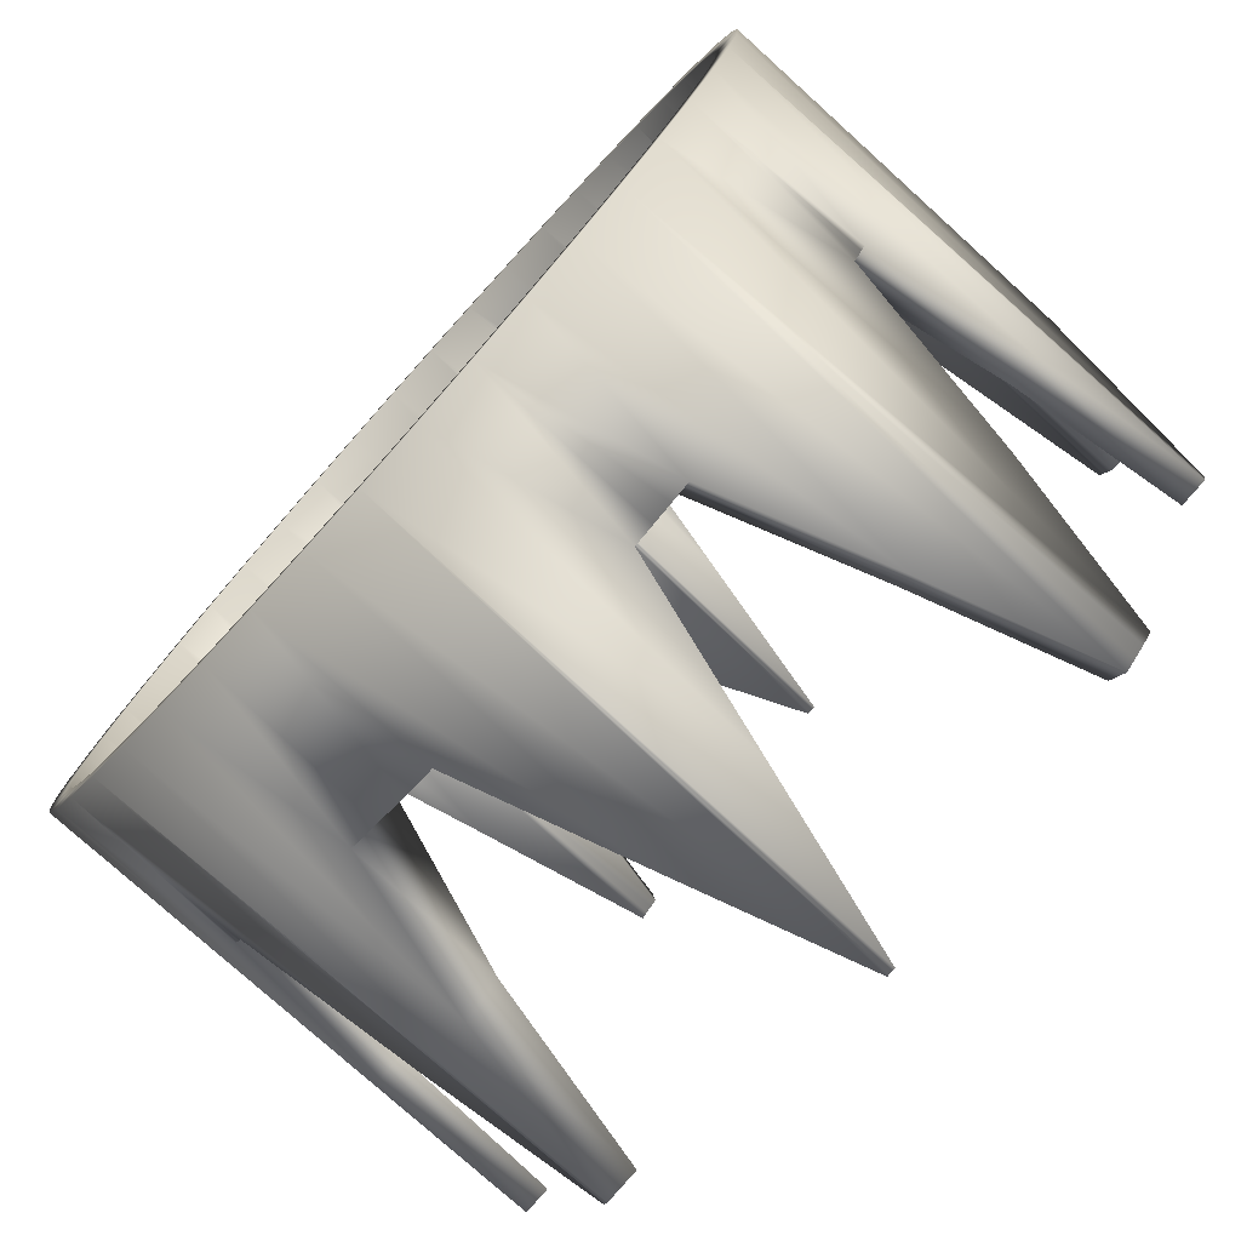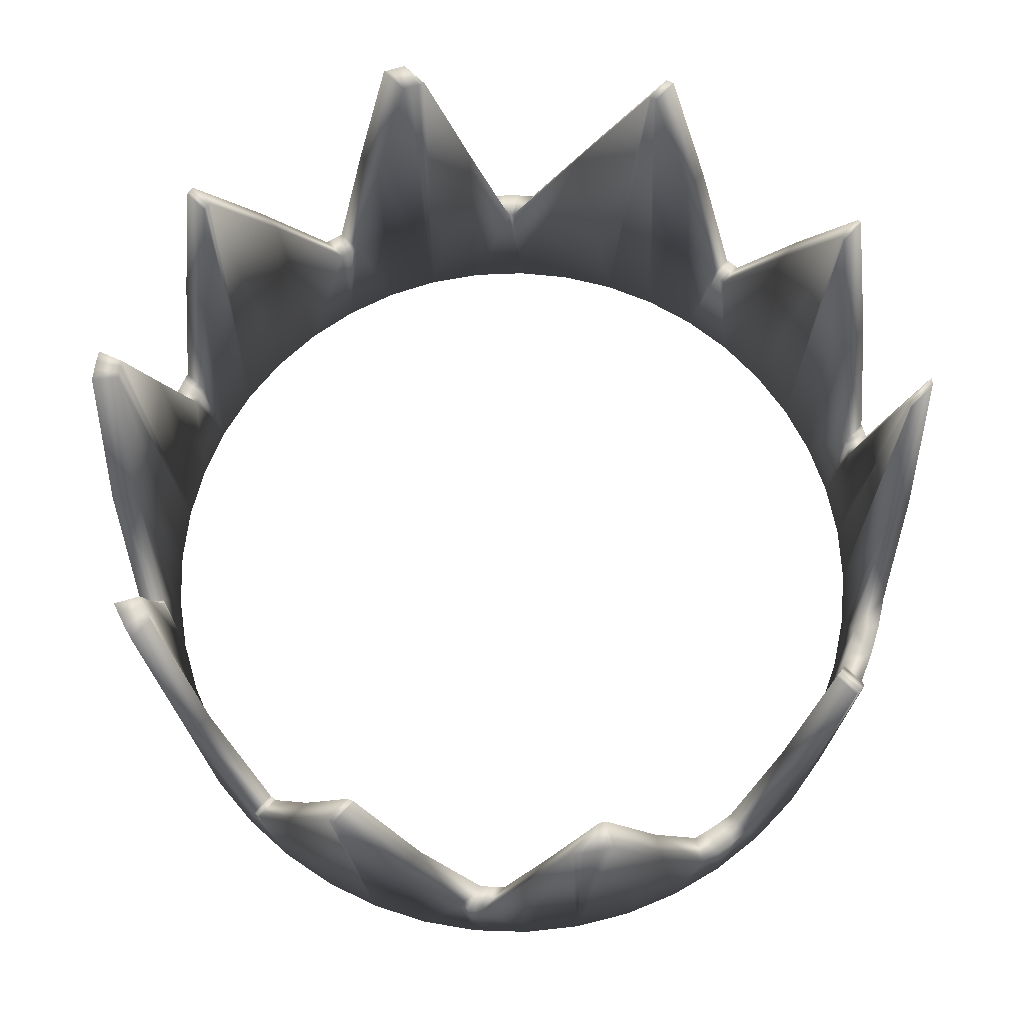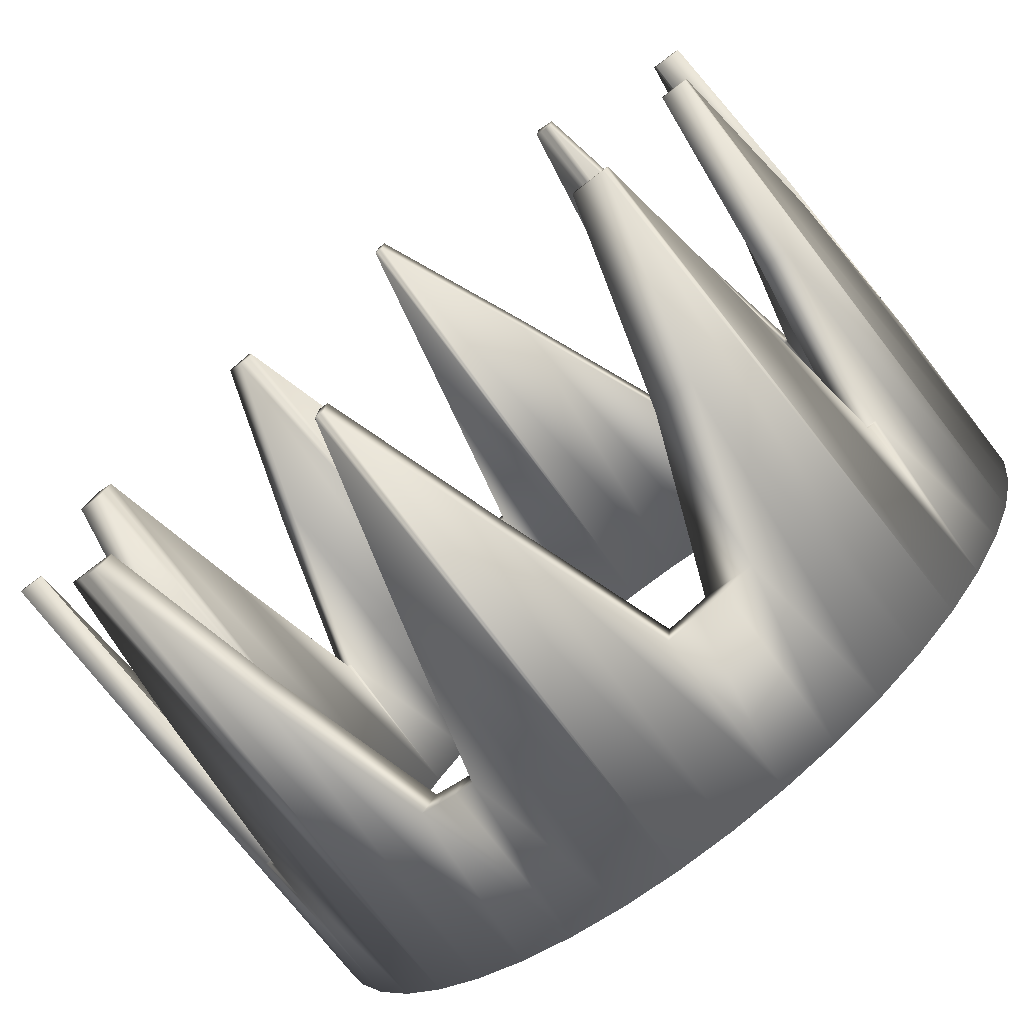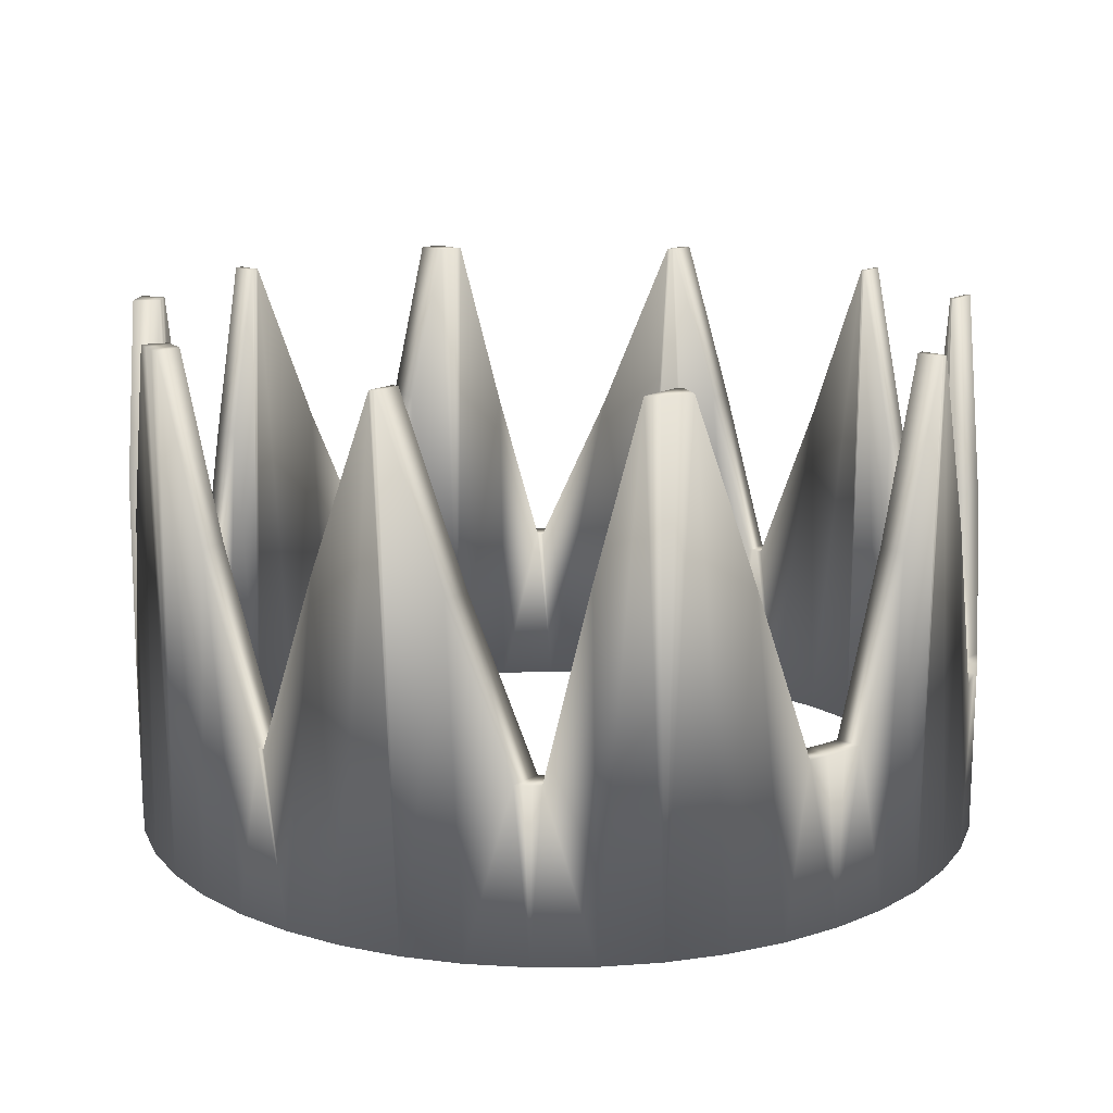
<metadata>
{"format":"obj","ext":"obj","renderer":"f3d","projection":"perspective","resolution":1024,"background":"white","views":[{"elev":-78.2,"azim":48.1,"up":"+Z"},{"elev":72.0,"azim":127.7,"up":"+Y"},{"elev":-74.9,"azim":-142.0,"up":"+Z"},{"elev":15.7,"azim":125.1,"up":"+Y"}]}
</metadata>
<code>
o Phat
v 6.389 3.063 -4.223
v 5.937 6.28 -4.837
v 5.783 3.063 -4.287
v 5.257 6.328 -4.917
v 5.427 9.19 -5.403
v 4.664 9.19 -5.483
v 4.579 9.19 -5.554
v 4.607 9.19 -5.531
v 4.85 9.19 -5.926
v 4.636 9.19 -5.507
v 5.241 9.19 -5.584
v 5.048 9.19 -5.758
v 2.732 3.063 -6.66
v 3.697 6.106 -6.177
v 3.01 3.063 -7.042
v 3.969 6.108 -6.549
v -5.385 9.19 -5.445
v -4.781 9.19 -5.381
v -4.513 5.873 -6.187
v -3.771 5.778 -6.132
v -3.541 3.063 -6.79
v -2.644 3.063 -6.695
v -3.002 3.063 -7.045
v -2.445 3.063 -7.257
v -2.407 3.063 -6.784
v -2.167 3.063 -6.865
v -1.924 3.063 -6.937
v -1.873 3.063 -7.425
v -5.475 9.19 -5.355
v -4.88 9.19 -5.292
v -5.445 9.19 -5.385
v -5.415 9.19 -5.415
v -4.847 9.19 -5.322
v -4.814 9.19 -5.352
v -0.04839 9.19 -7.198
v 0.00316 9.19 -7.198
v 0.000272 9.19 -7.658
v 0.05179 9.19 -7.658
v 0.05471 9.19 -7.198
v 0.1033 9.19 -7.657
v 0.1063 9.19 -7.198
v 0.1548 9.19 -7.656
v 2.671 3.063 -7.177
v 2.467 3.063 -6.762
v 2.326 3.063 -7.296
v 2.199 3.063 -6.854
v 1.976 3.063 -7.399
v 1.927 3.063 -6.936
v -5.658 3.063 -4.45
v -6.192 3.063 -4.506
v -5.717 3.063 -4.375
v -5.774 3.063 -4.299
v -5.831 3.063 -4.222
v -6.246 3.063 -4.431
v -6.3 3.063 -4.354
v -6.352 3.063 -4.277
v -0.9433 6.082 -7.6
v -0.995 6.076 -7.129
v 1.025 6.119 -7.125
v 1.073 6.12 -7.582
v -5.849 6.202 -4.943
v -5.286 6.217 -4.886
v -7.657 3.063 0.1301
v -7.591 6.169 1.013
v -7.196 3.063 0.1789
v -7.119 6.176 1.065
v -7.423 9.19 1.883
v -6.934 9.19 1.935
v -7.657 3.063 -0.1509
v -7.658 3.063 -0.05727
v -7.198 3.063 -0.1024
v -7.199 3.063 -0.008628
v -7.658 3.063 0.03642
v -7.198 3.063 0.08512
v -7.235 9.19 -2.509
v -6.765 9.19 -2.459
v -7.227 9.19 -2.533
v -7.218 9.19 -2.557
v -7.21 9.19 -2.581
v -6.757 9.19 -2.483
v -6.748 9.19 -2.507
v -6.739 9.19 -2.531
v -6.834 6.054 -3.456
v -6.341 6.043 -3.407
v -7.539 6.144 -1.347
v -7.08 6.146 -1.299
v 5.876 3.063 -4.159
v 5.965 3.063 -4.029
v 6.052 3.063 -3.897
v 6.628 3.063 -3.836
v 6.551 3.063 -3.967
v 6.471 3.063 -4.095
v -4.598 9.19 6.124
v -4.54 9.19 5.586
v -5.185 6.013 5.636
v -5.128 5.988 5.052
v -5.72 3.063 5.092
v -5.653 3.063 4.457
v -5.934 3.063 4.841
v -5.674 3.063 4.43
v -6.137 3.063 4.581
v -5.694 3.063 4.404
v -5.714 3.063 4.378
v -6.328 3.063 4.313
v -6.893 9.19 2.075
v -6.907 9.19 2.028
v -7.386 9.19 2.023
v -6.92 9.19 1.982
v -7.411 9.19 1.93
v -7.399 9.19 1.976
v -4.268 9.19 6.359
v -4.213 9.19 5.837
v -4.379 9.19 6.282
v -4.489 9.19 6.204
v -4.324 9.19 5.756
v -4.433 9.19 5.672
v -6.408 5.945 3.28
v -6.952 5.975 3.212
v -3.104 3.063 7.001
v -3.053 3.063 6.519
v -3.7 6.183 6.705
v -3.649 6.192 6.205
v 0.003516 9.19 7.199
v -0.04985 9.19 7.198
v -0.04512 9.19 7.658
v -0.09845 9.19 7.657
v -0.1032 9.19 7.198
v -0.1518 9.19 7.657
v -0.1566 9.19 7.197
v -0.2051 9.19 7.655
v 1.404 3.063 7.06
v 0.7073 6.095 7.164
v 1.354 3.063 7.537
v 0.6571 6.099 7.63
v 1.515 3.063 7.507
v 1.511 3.063 7.038
v 1.675 3.063 7.473
v 1.618 3.063 7.014
v 1.834 3.063 7.435
v 1.724 3.063 6.989
v 6.398 9.19 3.299
v 5.97 6.132 4.022
v 6.775 9.19 3.57
v 6.343 6.131 4.291
v 5.461 3.063 4.69
v 5.835 3.063 4.96
v 3.836 9.19 6.628
v 3.507 9.19 6.286
v 3.672 9.19 6.72
v 3.414 9.19 6.337
v 3.506 9.19 6.808
v 3.32 9.19 6.387
v 3.226 9.19 6.435
v 3.338 9.19 6.892
v 6.883 9.19 3.358
v 6.469 9.19 3.158
v 6.536 9.19 3.016
v 6.984 9.19 3.141
v 6.601 9.19 2.872
v 7.078 9.19 2.922
v 6.96 9.19 -1.839
v 7.159 6.177 -0.7576
v 7.446 9.19 -1.788
v 7.625 6.17 -0.706
v 7.19 3.063 0.3416
v 7.648 3.063 0.39
v 7.64 3.063 0.5176
v 7.643 3.063 0.4751
v 7.183 3.063 0.4691
v 7.186 3.063 0.4266
v 7.646 3.063 0.4325
v 7.188 3.063 0.3841
v 2.49 6.145 6.754
v 2.601 6.143 7.203
v 5.801 3.063 4.999
v 5.445 3.063 4.709
v 5.767 3.063 5.039
v 5.429 3.063 4.728
v 5.412 3.063 4.746
v 5.732 3.063 5.078
v 6.996 6.162 1.696
v 7.457 6.157 1.743
v 4.847 6.147 5.929
v 4.526 6.149 5.598
v 7.438 9.19 -1.823
v 7.429 9.19 -1.859
v 7.42 9.19 -1.895
v 6.93 9.19 -1.947
v 6.94 9.19 -1.911
v 6.95 9.19 -1.875
v 7.091 6.013 -2.893
v 6.564 5.993 -2.955
v -2.769 3.063 7.14
v -2.719 3.063 6.665
v -2.881 3.063 7.095
v -2.993 3.063 7.049
v -2.831 3.063 6.619
v -2.942 3.063 6.57
v -1.509 6.102 7.508
v -1.462 6.099 7.049
v 7.128 0 -1.002
v 7.584 0 -1.06
v 7.198 0 4.2e-05
v 7.658 0 0.005873
v 7.128 0 1.002
v 7.583 0 1.072
v 6.92 0 1.984
v 7.36 0 2.116
v 6.576 0 2.928
v 6.994 0 3.12
v 6.105 0 3.815
v 6.491 0 4.063
v 5.514 0 4.627
v 5.863 0 4.927
v 4.817 0 5.35
v 5.12 0 5.695
v 4.025 0 5.968
v 4.277 0 6.352
v 3.156 0 6.47
v 3.352 0 6.886
v 2.224 0 6.846
v 2.361 0 7.285
v 1.25 0 7.089
v 1.324 0 7.543
v 0.2512 0 7.194
v 0.2614 0 7.654
v -0.7525 0 7.159
v -0.8063 0 7.615
v -1.742 0 6.985
v -1.858 0 7.429
v -2.697 0 6.674
v -2.874 0 7.098
v -3.599 0 6.234
v -3.834 0 6.629
v -4.432 0 5.673
v -4.719 0 6.031
v -5.178 0 5.001
v -5.513 0 5.316
v -5.824 0 4.231
v -6.199 0 4.497
v -6.356 0 3.38
v -6.764 0 3.59
v -6.764 0 2.462
v -7.198 0 2.614
v -7.041 0 1.497
v -7.492 0 1.587
v -7.181 0 0.5022
v -7.64 0 0.5284
v -7.181 0 -0.5021
v -7.639 0 -0.54
v -7.041 0 -1.497
v -7.489 0 -1.598
v -6.764 0 -2.462
v -7.194 0 -2.625
v -6.356 0 -3.379
v -6.759 0 -3.6
v -5.824 0 -4.231
v -6.192 0 -4.506
v -5.178 0 -5
v -5.505 0 -5.324
v -4.432 0 -5.672
v -4.71 0 -6.038
v -3.599 0 -6.234
v -3.824 0 -6.635
v -2.697 0 -6.674
v -2.863 0 -7.103
v -1.742 0 -6.985
v -1.847 0 -7.432
v -0.7525 0 -7.159
v -0.7947 0 -7.617
v 0.2512 0 -7.194
v 0.2731 0 -7.653
v 1.25 0 -7.089
v 1.336 0 -7.541
v 2.224 0 -6.846
v 2.372 0 -7.281
v 3.156 0 -6.47
v 3.362 0 -6.88
v 4.025 0 -5.968
v 4.287 0 -6.345
v 4.817 0 -5.349
v 5.129 0 -5.687
v 5.514 0 -4.627
v 5.87 0 -4.918
v 6.105 0 -3.815
v 6.497 0 -4.053
v 6.576 0 -2.928
v 6.998 0 -3.109
v 6.92 0 -1.984
v 7.363 0 -2.105
f 1 2 3
f 3 2 4
f 2 5 4
f 4 5 6
f 7 8 9
f 9 8 10
f 9 10 6
f 5 11 6
f 6 11 12
f 6 12 9
f 13 14 15
f 15 14 16
f 14 7 16
f 16 7 9
f 17 18 19
f 19 18 20
f 19 20 21
f 21 20 22
f 21 22 23
f 23 22 24
f 22 25 24
f 24 25 26
f 24 26 27
f 27 28 24
f 29 30 31
f 31 30 32
f 32 30 17
f 17 30 33
f 17 33 34
f 34 18 17
f 35 36 37
f 37 36 38
f 36 39 38
f 38 39 40
f 39 41 40
f 40 41 42
f 15 43 13
f 13 43 44
f 43 45 44
f 44 45 46
f 47 48 45
f 45 48 46
f 49 50 51
f 51 50 52
f 52 50 53
f 53 50 54
f 53 54 55
f 55 56 53
f 37 57 35
f 35 57 58
f 57 28 58
f 58 28 27
f 48 47 59
f 59 47 60
f 59 60 42
f 42 41 59
f 50 49 61
f 61 49 62
f 61 62 29
f 29 62 30
f 63 64 65
f 65 64 66
f 64 67 66
f 66 67 68
f 69 70 71
f 71 70 72
f 70 73 72
f 72 73 74
f 73 63 74
f 74 63 65
f 75 76 77
f 77 76 78
f 78 76 79
f 79 76 80
f 79 80 81
f 81 82 79
f 79 82 83
f 83 82 84
f 83 84 56
f 56 84 53
f 69 71 85
f 85 71 86
f 85 86 75
f 75 86 76
f 3 87 1
f 1 87 88
f 1 88 89
f 90 91 89
f 89 91 92
f 89 92 1
f 93 94 95
f 95 94 96
f 95 96 97
f 97 96 98
f 97 98 99
f 99 98 100
f 99 100 101
f 101 100 102
f 101 102 103
f 103 104 101
f 105 106 107
f 107 106 108
f 107 108 68
f 67 109 68
f 68 109 110
f 68 110 107
f 111 112 113
f 113 112 114
f 112 115 114
f 114 115 93
f 115 116 93
f 93 116 94
f 103 117 104
f 104 117 118
f 117 105 118
f 118 105 107
f 119 120 121
f 121 120 122
f 121 122 111
f 111 122 112
f 123 124 125
f 125 124 126
f 124 127 126
f 126 127 128
f 127 129 128
f 128 129 130
f 131 132 133
f 133 132 134
f 132 123 134
f 134 123 125
f 133 135 131
f 131 135 136
f 135 137 136
f 136 137 138
f 137 139 138
f 138 139 140
f 141 142 143
f 143 142 144
f 145 146 142
f 142 146 144
f 147 148 149
f 149 148 150
f 149 150 151
f 151 150 152
f 151 152 153
f 153 154 151
f 143 155 141
f 141 155 156
f 156 155 157
f 157 155 158
f 157 158 159
f 159 158 160
f 161 162 163
f 163 162 164
f 162 165 164
f 164 165 166
f 167 168 169
f 169 168 170
f 168 171 170
f 170 171 172
f 171 166 172
f 172 166 165
f 153 173 154
f 154 173 174
f 173 140 174
f 174 140 139
f 146 145 175
f 175 145 176
f 175 176 177
f 177 176 178
f 177 178 179
f 179 180 177
f 159 160 181
f 181 160 182
f 181 182 169
f 169 182 167
f 180 179 183
f 183 179 184
f 183 184 147
f 147 184 148
f 163 185 161
f 161 185 186
f 161 186 187
f 188 189 187
f 187 189 190
f 187 190 161
f 187 191 188
f 188 191 192
f 191 90 192
f 192 90 89
f 193 194 195
f 195 194 196
f 194 197 196
f 196 197 119
f 197 198 119
f 119 198 120
f 130 129 199
f 199 129 200
f 199 200 193
f 193 200 194
f 201 202 203
f 203 202 204
f 203 204 205
f 205 204 206
f 205 206 207
f 207 206 208
f 207 208 209
f 209 208 210
f 209 210 211
f 211 210 212
f 211 212 213
f 213 212 214
f 213 214 215
f 215 214 216
f 215 216 217
f 217 216 218
f 217 218 219
f 219 218 220
f 219 220 221
f 221 220 222
f 221 222 223
f 223 222 224
f 223 224 225
f 225 224 226
f 225 226 227
f 227 226 228
f 227 228 229
f 229 228 230
f 229 230 231
f 231 230 232
f 231 232 233
f 233 232 234
f 233 234 235
f 235 234 236
f 235 236 237
f 237 236 238
f 237 238 239
f 239 238 240
f 239 240 241
f 241 240 242
f 241 242 243
f 243 242 244
f 243 244 245
f 245 244 246
f 245 246 247
f 247 246 248
f 247 248 249
f 249 248 250
f 249 250 251
f 251 250 252
f 251 252 253
f 253 252 254
f 253 254 255
f 255 254 256
f 255 256 257
f 257 256 258
f 257 258 259
f 259 258 260
f 259 260 261
f 261 260 262
f 261 262 263
f 263 262 264
f 263 264 265
f 265 264 266
f 265 266 267
f 267 266 268
f 267 268 269
f 269 268 270
f 269 270 271
f 271 270 272
f 271 272 273
f 273 272 274
f 273 274 275
f 275 274 276
f 275 276 277
f 277 276 278
f 277 278 279
f 279 278 280
f 279 280 281
f 281 280 282
f 281 282 283
f 283 282 284
f 283 284 285
f 285 284 286
f 285 286 287
f 287 286 288
f 287 288 289
f 289 288 290
f 289 290 201
f 201 290 202
f 45 276 47
f 47 276 274
f 47 274 60
f 60 274 272
f 60 272 42
f 42 272 40
f 45 43 276
f 276 43 15
f 276 15 278
f 278 15 16
f 278 16 280
f 280 16 9
f 280 9 282
f 282 9 12
f 282 12 11
f 11 5 282
f 282 5 284
f 5 2 284
f 284 2 1
f 284 1 286
f 286 1 92
f 286 92 91
f 91 90 286
f 286 90 288
f 90 191 288
f 288 191 290
f 191 187 290
f 290 187 186
f 290 186 185
f 185 163 290
f 290 163 202
f 163 164 202
f 202 164 204
f 164 166 204
f 204 166 171
f 204 171 168
f 168 167 204
f 204 167 206
f 167 182 206
f 206 182 208
f 182 160 208
f 208 160 210
f 160 158 210
f 210 158 155
f 210 155 143
f 210 143 212
f 212 143 144
f 212 144 214
f 214 144 146
f 214 146 175
f 175 177 214
f 214 177 180
f 214 180 216
f 216 180 183
f 216 183 218
f 218 183 147
f 218 147 220
f 220 147 149
f 220 149 151
f 151 154 220
f 220 154 174
f 220 174 222
f 222 174 139
f 222 139 224
f 224 139 137
f 224 137 135
f 135 133 224
f 224 133 134
f 224 134 226
f 226 134 125
f 226 125 126
f 126 128 226
f 226 128 130
f 226 130 228
f 228 130 199
f 228 199 230
f 230 199 193
f 230 193 232
f 232 193 195
f 232 195 196
f 196 119 232
f 232 119 234
f 119 121 234
f 234 121 111
f 234 111 236
f 236 111 113
f 236 113 114
f 114 93 236
f 236 93 95
f 236 95 238
f 238 95 97
f 238 97 99
f 238 99 240
f 240 99 101
f 240 101 104
f 240 104 242
f 242 104 118
f 242 118 244
f 244 118 107
f 244 107 246
f 246 107 110
f 246 110 109
f 109 67 246
f 246 67 64
f 246 64 248
f 248 64 63
f 248 63 73
f 248 73 250
f 250 73 70
f 250 70 69
f 69 85 250
f 250 85 252
f 85 75 252
f 252 75 254
f 75 77 254
f 254 77 78
f 254 78 79
f 79 83 254
f 254 83 256
f 83 56 256
f 256 56 258
f 56 55 258
f 258 55 54
f 258 54 50
f 50 61 258
f 258 61 260
f 61 29 260
f 260 29 31
f 260 31 32
f 32 17 260
f 260 17 262
f 17 19 262
f 262 19 264
f 19 21 264
f 264 21 266
f 21 23 266
f 266 23 24
f 266 24 268
f 268 24 28
f 268 28 57
f 268 57 270
f 270 57 37
f 270 37 272
f 272 37 38
f 272 38 40
f 192 89 285
f 285 89 88
f 285 88 87
f 87 3 285
f 285 3 283
f 3 4 283
f 283 4 281
f 4 6 281
f 281 6 10
f 281 10 8
f 8 7 281
f 281 7 279
f 7 14 279
f 279 14 277
f 14 13 277
f 277 13 275
f 13 44 275
f 275 44 46
f 275 46 48
f 275 48 273
f 273 48 59
f 273 59 271
f 271 59 41
f 271 41 39
f 39 36 271
f 271 36 35
f 271 35 269
f 269 35 58
f 269 58 267
f 267 58 27
f 267 27 26
f 267 26 265
f 265 26 25
f 265 25 22
f 265 22 263
f 263 22 20
f 263 20 261
f 261 20 18
f 261 18 34
f 261 34 259
f 259 34 33
f 259 33 30
f 30 62 259
f 259 62 49
f 259 49 257
f 257 49 51
f 257 51 52
f 52 53 257
f 257 53 255
f 53 84 255
f 255 84 82
f 255 82 253
f 253 82 81
f 253 81 80
f 80 76 253
f 253 76 251
f 76 86 251
f 251 86 249
f 86 71 249
f 249 71 72
f 249 72 247
f 247 72 74
f 247 74 65
f 65 66 247
f 247 66 245
f 66 68 245
f 245 68 108
f 245 108 243
f 243 108 106
f 243 106 105
f 105 117 243
f 243 117 241
f 241 117 239
f 239 117 103
f 239 103 102
f 102 100 239
f 239 100 98
f 239 98 237
f 237 98 96
f 237 96 235
f 235 96 94
f 235 94 116
f 116 115 235
f 235 115 112
f 235 112 122
f 235 122 233
f 233 122 120
f 233 120 231
f 231 120 198
f 231 198 197
f 197 194 231
f 231 194 229
f 194 200 229
f 229 200 227
f 200 129 227
f 227 129 225
f 129 127 225
f 225 127 124
f 225 124 123
f 123 132 225
f 225 132 223
f 132 131 223
f 223 131 136
f 223 136 138
f 138 140 223
f 223 140 221
f 140 173 221
f 221 173 219
f 173 153 219
f 219 153 152
f 219 152 150
f 150 148 219
f 219 148 217
f 148 184 217
f 217 184 215
f 184 179 215
f 215 179 213
f 179 178 213
f 213 178 176
f 213 176 145
f 145 142 213
f 213 142 211
f 142 141 211
f 211 141 209
f 141 156 209
f 209 156 157
f 209 157 159
f 209 159 207
f 207 159 181
f 207 181 205
f 205 181 169
f 205 169 203
f 203 169 170
f 203 170 172
f 172 165 203
f 203 165 162
f 203 162 201
f 201 162 161
f 201 161 289
f 289 161 190
f 289 190 189
f 189 188 289
f 289 188 192
f 289 192 287
f 287 192 285

</code>
